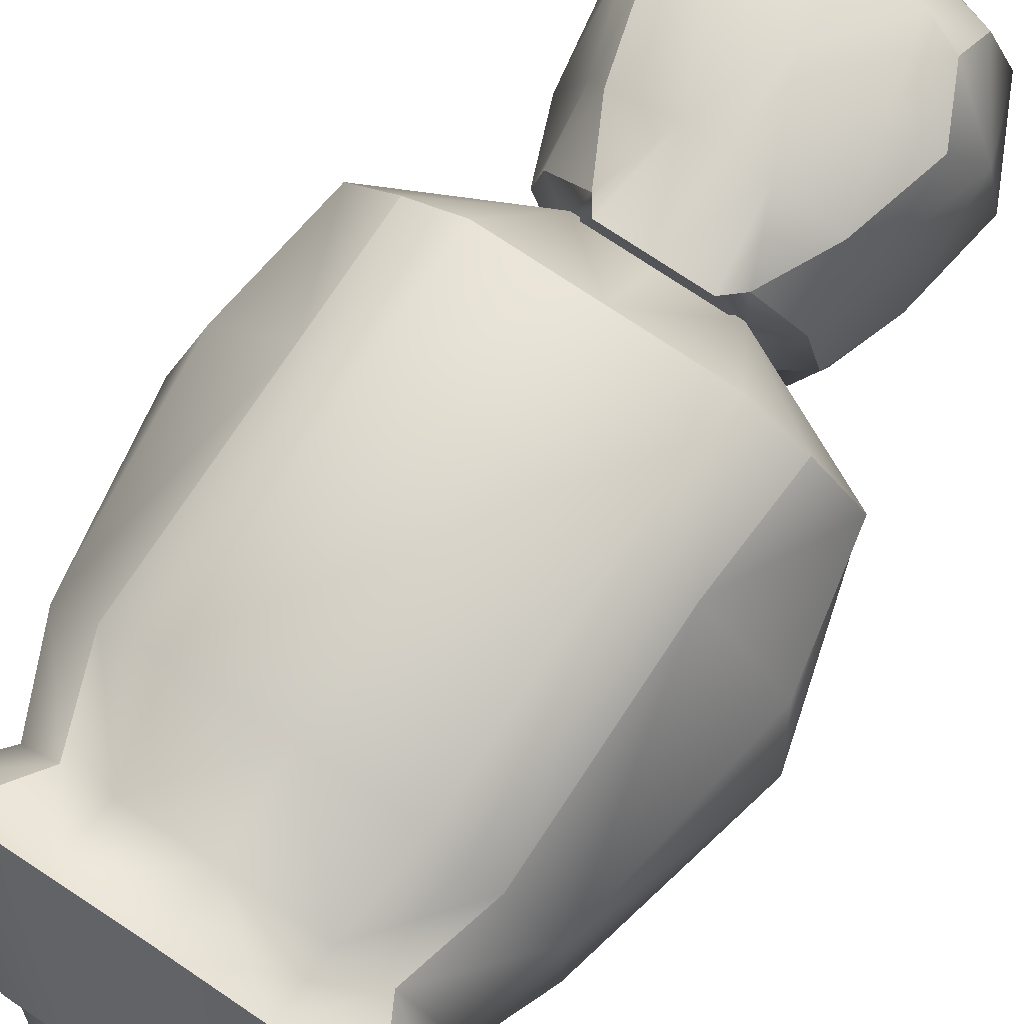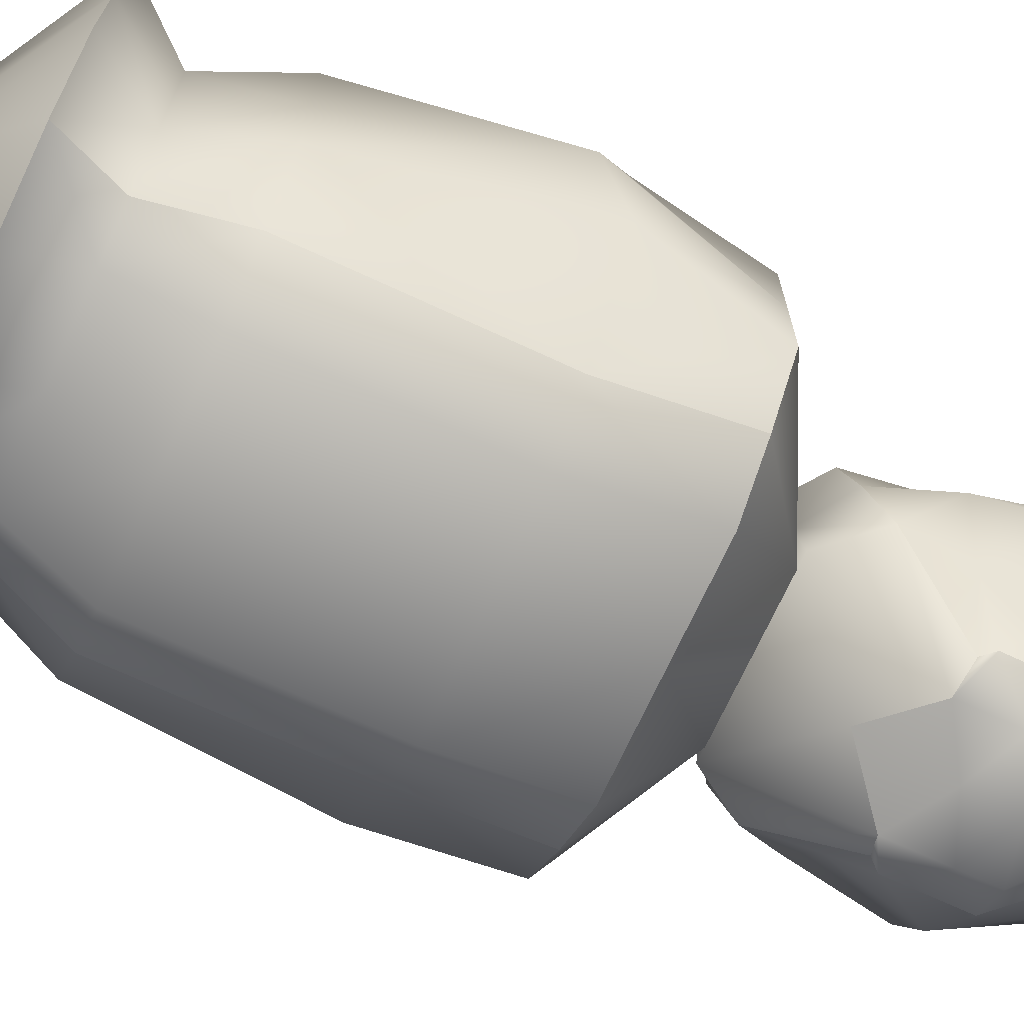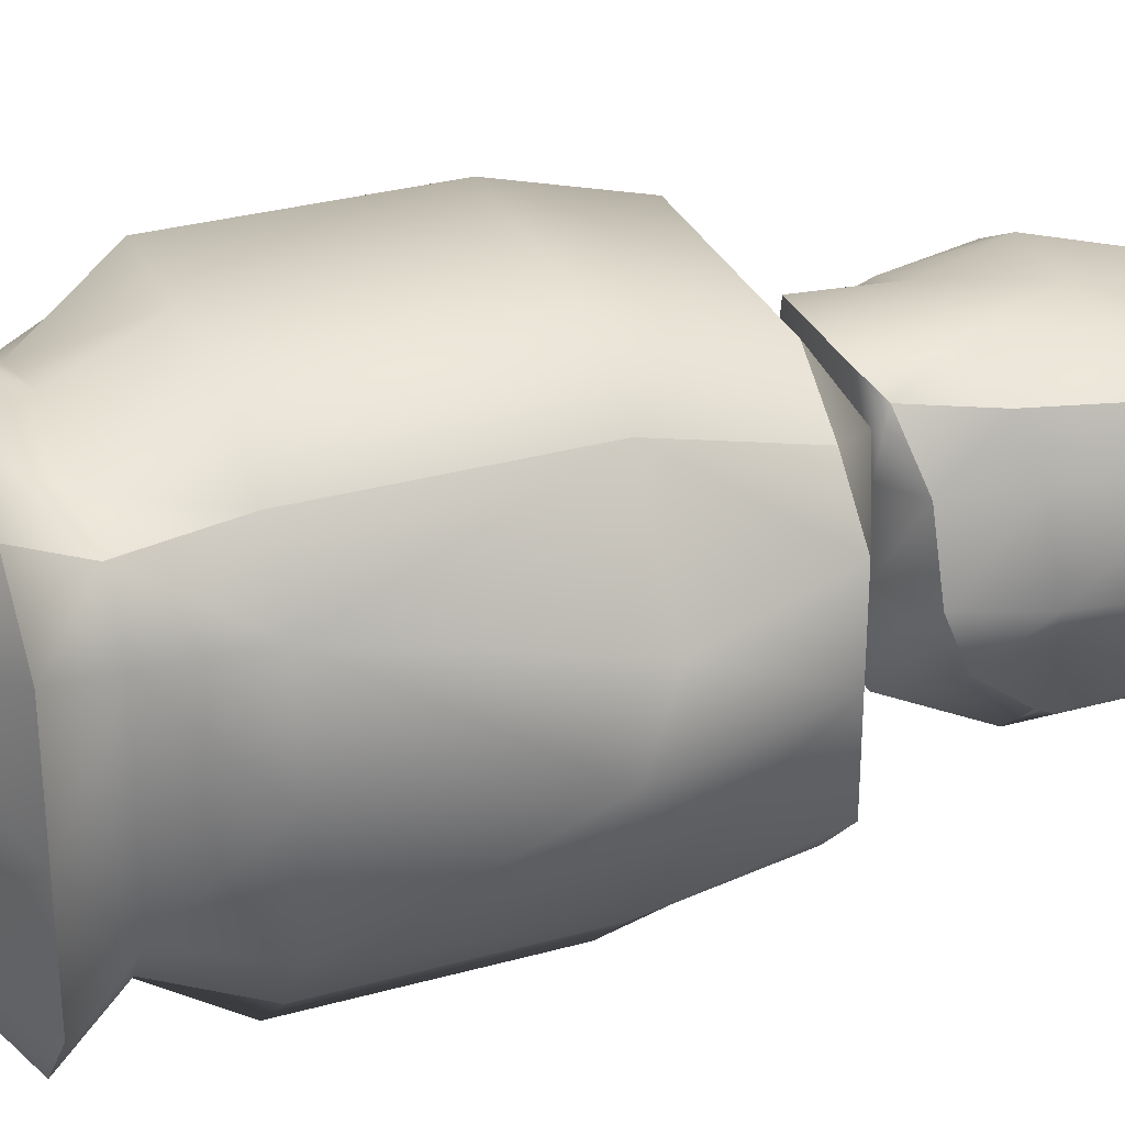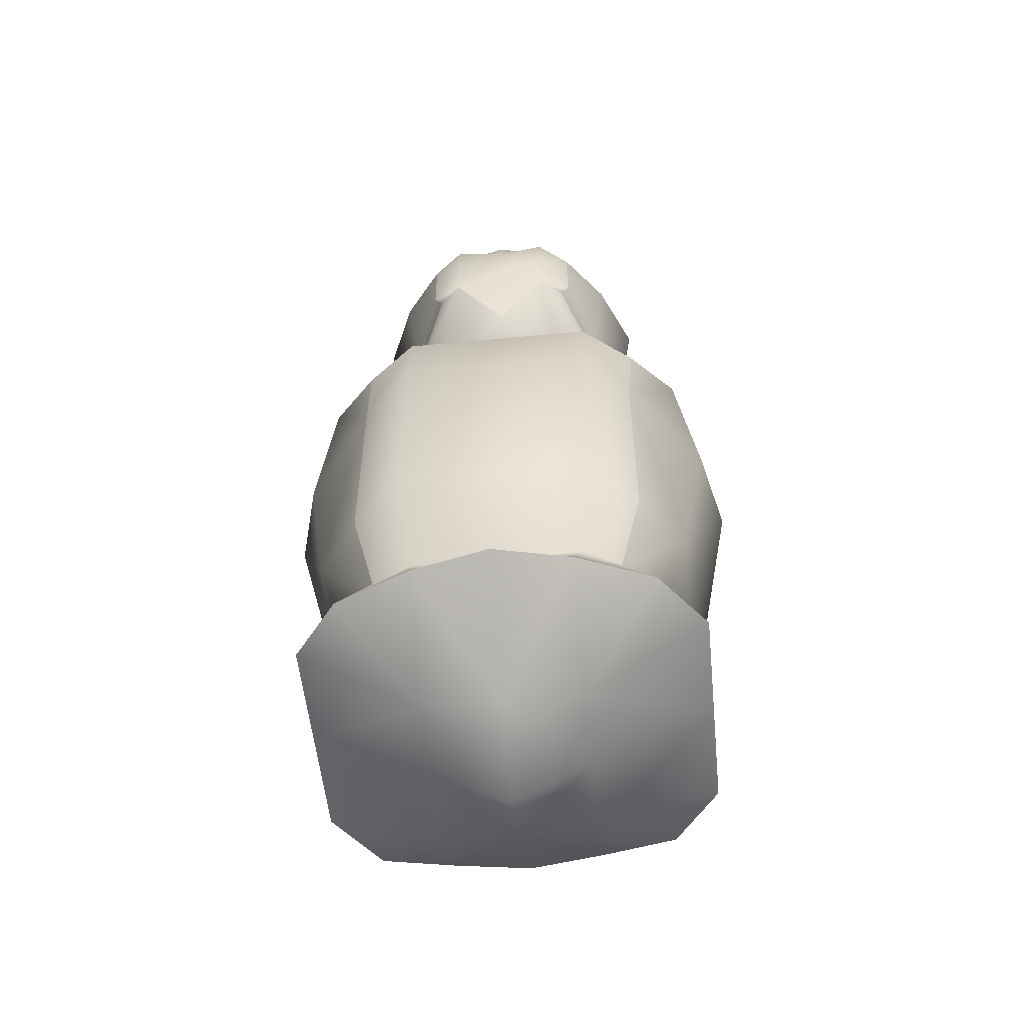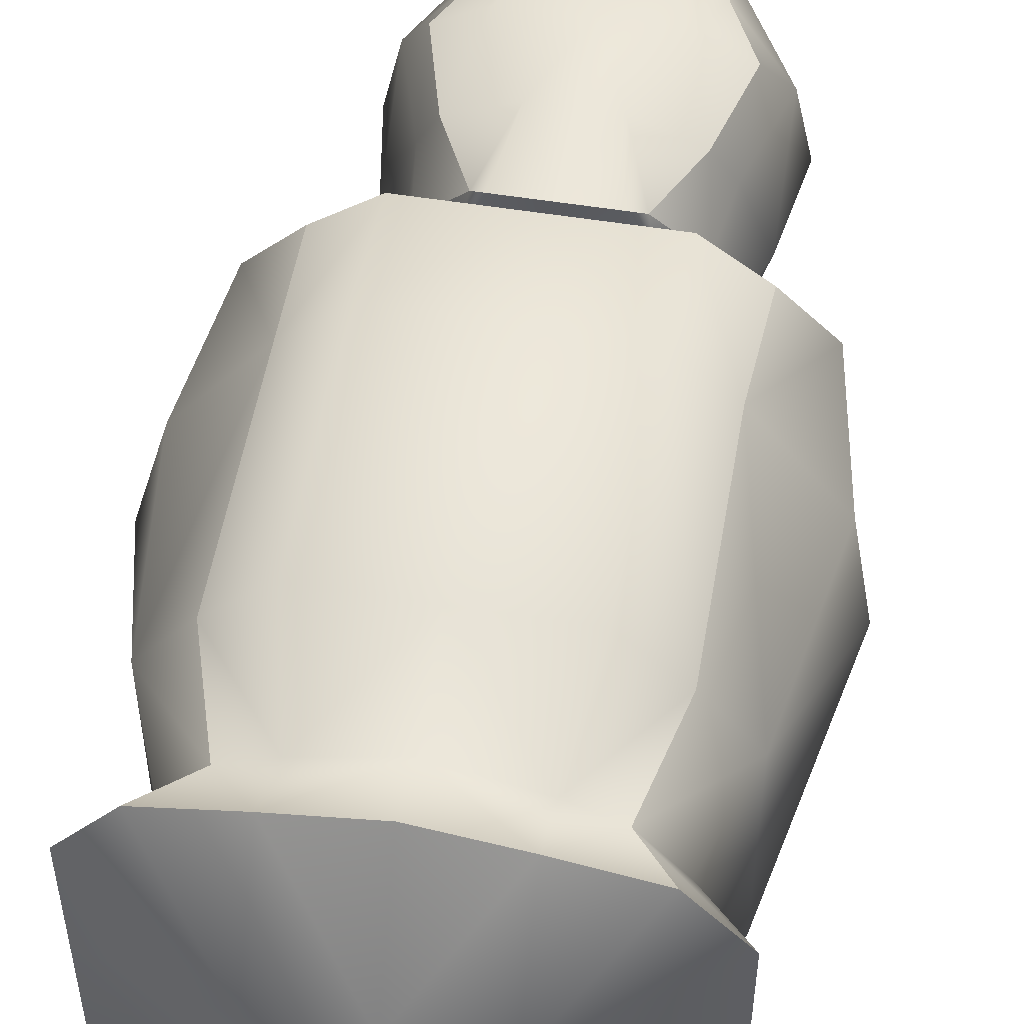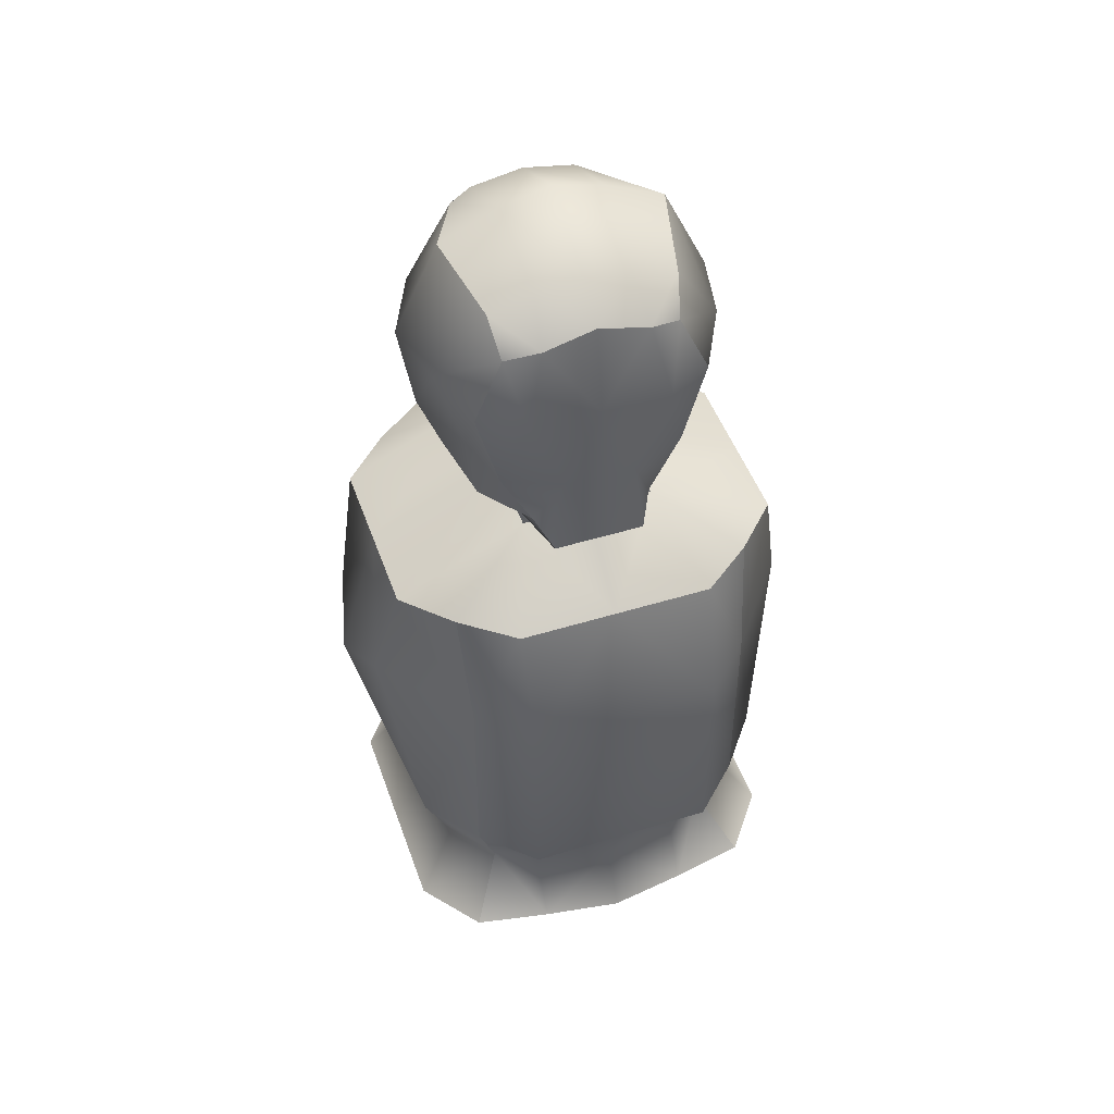
<metadata>
{"format":"obj","ext":"obj","renderer":"f3d","projection":"perspective","resolution":1024,"background":"white","views":[{"elev":76.3,"azim":33.6,"up":"+Z"},{"elev":-71.4,"azim":65.2,"up":"+Z"},{"elev":31.1,"azim":68.3,"up":"+Z"},{"elev":-55.3,"azim":-174.2,"up":"+Y"},{"elev":53.3,"azim":9.8,"up":"+Z"},{"elev":47.8,"azim":-19.1,"up":"+Y"}]}
</metadata>
<code>
g default
v -0.2004 4.001 0.332
v -0.1528 3.927 0.4154
v 0 3.927 0.4154
v 0.1528 3.927 0.4154
v 0.2004 4.001 0.332
v -0.307 4.211 0.332
v -0.1154 4.211 0.4154
v 0 4.211 0.4154
v 0.1154 4.211 0.4154
v 0.307 4.211 0.332
v -0.3837 4.493 0.332
v -0.2336 4.493 0.4154
v 0 4.493 0.4154
v 0.2336 4.493 0.4154
v 0.3837 4.493 0.332
v -0.286 4.701 0.3167
v -0.1741 4.741 0.3618
v 0 4.787 0.3618
v 0.1741 4.741 0.3618
v 0.286 4.701 0.3167
v -0.3051 4.822 0.2356
v -0.1576 4.864 0.2356
v 0 4.896 0.2356
v 0.1576 4.864 0.2356
v 0.3051 4.822 0.2356
v -0.3695 4.887 -0.05166
v -0.1695 4.973 -0.05166
v 0 5.016 -0.05166
v 0.1695 4.973 -0.05166
v 0.3695 4.887 -0.05166
v -0.2446 4.803 -0.33
v -0.1741 4.841 -0.3397
v 0 4.873 -0.3397
v 0.1741 4.841 -0.3397
v 0.2446 4.803 -0.33
v -0.1825 4.729 -0.4103
v -0.07727 4.727 -0.4469
v 0 4.727 -0.4647
v 0.07727 4.727 -0.4469
v 0.1825 4.729 -0.4103
v -0.2792 4.612 -0.4354
v -0.1699 4.612 -0.5188
v 0 4.575 -0.5188
v 0.1699 4.612 -0.5188
v 0.2792 4.612 -0.4354
v -0.2792 4.378 -0.4354
v -0.1699 4.495 -0.5188
v 0 4.419 -0.5188
v 0.1699 4.495 -0.5188
v 0.2792 4.378 -0.4354
v -0.2485 4.345 -0.4354
v -0.1699 4.313 -0.5188
v 0 4.174 -0.4396
v 0.1699 4.313 -0.5188
v 0.2485 4.345 -0.4354
v -0.3829 4.115 -0.2165
v -0.2673 3.952 -0.2852
v 0 3.952 -0.2852
v 0.2673 3.952 -0.2852
v 0.3829 4.115 -0.2165
v -0.3847 4.046 -0.05166
v -0.2336 3.952 -0.05166
v 0 3.952 -0.05166
v 0.2336 3.952 -0.05166
v 0.3847 4.046 -0.05166
v -0.3408 4.03 0.1819
v -0.2336 3.952 0.1819
v 0 3.952 0.1819
v 0.2336 3.952 0.1819
v 0.3408 4.03 0.1819
v 0.372 4.31 -0.2029
v 0.4671 4.264 -0.05166
v 0.3738 4.264 0.1819
v 0.4144 4.575 -0.2852
v 0.5189 4.575 -0.05166
v 0.4671 4.575 0.1819
v -0.372 4.31 -0.2029
v -0.4671 4.264 -0.05166
v -0.3738 4.264 0.1819
v -0.4144 4.575 -0.2852
v -0.5189 4.575 -0.05166
v -0.4671 4.575 0.1819
g pCube5 group10
f 2 7 1
f 1 7 6
f 2 3 7
f 7 3 8
f 4 9 3
f 3 9 8
f 4 5 9
f 9 5 10
f 7 12 6
f 6 12 11
f 8 13 7
f 7 13 12
f 8 9 13
f 13 9 14
f 9 10 14
f 14 10 15
f 11 12 16
f 16 12 17
f 12 13 17
f 17 13 18
f 14 19 13
f 13 19 18
f 15 20 14
f 14 20 19
f 16 17 21
f 21 17 22
f 17 18 22
f 22 18 23
f 19 24 18
f 18 24 23
f 20 25 19
f 19 25 24
f 22 27 21
f 21 27 26
f 22 23 27
f 27 23 28
f 24 29 23
f 23 29 28
f 24 25 29
f 29 25 30
f 26 27 31
f 31 27 32
f 28 33 27
f 27 33 32
f 28 29 33
f 33 29 34
f 30 35 29
f 29 35 34
f 31 32 36
f 36 32 37
f 32 33 37
f 37 33 38
f 34 39 33
f 33 39 38
f 35 40 34
f 34 40 39
f 37 42 36
f 36 42 41
f 38 43 37
f 37 43 42
f 38 39 43
f 43 39 44
f 39 40 44
f 44 40 45
f 42 47 41
f 41 47 46
f 42 43 47
f 47 43 48
f 44 49 43
f 43 49 48
f 44 45 49
f 49 45 50
f 47 52 46
f 46 52 51
f 47 48 52
f 52 48 53
f 49 54 48
f 48 54 53
f 49 50 54
f 54 50 55
f 51 52 56
f 56 52 57
f 52 53 57
f 57 53 58
f 54 59 53
f 53 59 58
f 55 60 54
f 54 60 59
f 57 62 56
f 56 62 61
f 57 58 62
f 62 58 63
f 59 64 58
f 58 64 63
f 59 60 64
f 64 60 65
f 61 62 66
f 66 62 67
f 62 63 67
f 67 63 68
f 63 64 68
f 68 64 69
f 65 70 64
f 64 70 69
f 66 67 1
f 1 67 2
f 67 68 2
f 2 68 3
f 69 4 68
f 68 4 3
f 70 5 69
f 69 5 4
f 60 55 71
f 71 55 50
f 65 60 72
f 72 60 71
f 70 65 73
f 73 65 72
f 5 70 10
f 10 70 73
f 71 50 74
f 74 50 45
f 72 71 75
f 75 71 74
f 73 72 76
f 76 72 75
f 10 73 15
f 15 73 76
f 74 45 35
f 35 45 40
f 75 74 30
f 30 74 35
f 75 30 76
f 76 30 25
f 15 76 20
f 20 76 25
f 56 77 51
f 51 77 46
f 61 78 56
f 56 78 77
f 66 79 61
f 61 79 78
f 1 6 66
f 66 6 79
f 77 80 46
f 46 80 41
f 78 81 77
f 77 81 80
f 79 82 78
f 78 82 81
f 6 11 79
f 79 11 82
f 80 31 41
f 41 31 36
f 81 26 80
f 80 26 31
f 81 82 26
f 26 82 21
f 11 16 82
f 82 16 21
g default
v 0.5207 2.158 0.5988
v 0.6781 2.165 0.3974
v 0.6781 2.165 0.02141
v 0.6781 2.165 -0.3545
v 0.5207 2.162 -0.5559
v 0.4065 2.362 0.453
v 0.5294 2.362 0.2957
v 0.5294 2.362 0.002269
v 0.5294 2.362 -0.2912
v 0.4167 2.362 -0.448
v 0.4882 2.631 0.5436
v 0.6358 2.631 0.3548
v 0.6358 2.631 0.002269
v 0.6358 2.631 -0.3502
v 0.4882 2.631 -0.5391
v 0.4882 3.335 0.5436
v 0.7402 3.331 0.2202
v 0.8018 3.225 0.002269
v 0.7402 3.331 -0.2156
v 0.4882 3.331 -0.5391
v 0.508 3.737 0.453
v 0.6615 3.737 0.2957
v 0.6615 3.737 0.002269
v 0.6615 3.737 -0.2912
v 0.508 3.737 -0.4484
v 0.3308 3.737 0.5892
v 0.2223 3.951 0.2957
v 0.2223 3.951 0.002269
v 0.2223 3.951 -0.2912
v 0.3308 3.737 -0.5847
v 0 3.737 0.5892
v 0 3.951 0.2957
v 0 3.951 -0.2912
v 0 3.737 -0.5847
v -0.3308 3.737 0.5892
v -0.2223 3.951 0.2957
v -0.2223 3.951 0.002269
v -0.2223 3.951 -0.2912
v -0.3308 3.737 -0.5847
v -0.508 3.737 0.453
v -0.6615 3.737 0.2957
v -0.6615 3.737 0.002269
v -0.6615 3.737 -0.2912
v -0.508 3.737 -0.4484
v -0.4882 3.335 0.5436
v -0.7402 3.331 0.2202
v -0.8018 3.225 0.002269
v -0.7402 3.331 -0.2156
v -0.4882 3.331 -0.5391
v -0.4882 2.631 0.5436
v -0.6358 2.631 0.3548
v -0.6358 2.631 0.002269
v -0.6358 2.631 -0.3502
v -0.4882 2.631 -0.5391
v -0.4065 2.362 0.453
v -0.5294 2.362 0.2957
v -0.5294 2.362 0.002269
v -0.5294 2.362 -0.2912
v -0.4065 2.362 -0.4484
v -0.5207 2.158 0.5988
v -0.6781 2.163 0.3974
v -0.6781 2.163 0.02141
v -0.6781 2.163 -0.3545
v -0.5207 2.162 -0.5559
v -0.2647 2.158 0.648
v -0.2647 1.924 0.2957
v -0.2647 1.924 0.002269
v -0.2647 1.924 -0.2912
v -0.2647 2.162 -0.6615
v 0 2.158 0.6884
v 0 1.924 0.2957
v 0 1.768 0.002269
v 0 1.924 -0.2912
v 0 2.162 -0.7207
v 0.2647 2.158 0.648
v 0.2647 1.924 0.2957
v 0.2647 1.924 0.002269
v 0.2647 1.924 -0.2912
v 0.2647 2.162 -0.6615
v -0.2805 2.362 -0.5363
v -0 2.362 -0.5363
v 0.2805 2.362 -0.5363
v -0.3179 2.631 -0.7027
v 0 2.631 -0.7027
v 0.3179 2.631 -0.7027
v -0.3179 3.331 -0.7027
v 0 3.331 -0.7027
v 0.3179 3.331 -0.7027
v -0.2647 2.362 0.5178
v 0 2.362 0.5892
v 0.2647 2.362 0.5178
v -0.3179 2.631 0.7073
v 0 2.631 0.7073
v 0.3179 2.631 0.7073
v -0.3179 3.335 0.7073
v 0 3.335 0.7073
v 0.3179 3.335 0.7073
g group10 pCube2
f 83 84 88
f 88 84 89
f 84 85 89
f 89 85 90
f 86 91 85
f 85 91 90
f 86 87 91
f 91 87 92
f 89 94 88
f 88 94 93
f 90 95 89
f 89 95 94
f 90 91 95
f 95 91 96
f 91 92 96
f 96 92 97
f 93 94 98
f 98 94 99
f 95 100 94
f 94 100 99
f 95 96 100
f 100 96 101
f 97 102 96
f 96 102 101
f 99 104 98
f 98 104 103
f 100 105 99
f 99 105 104
f 100 101 105
f 105 101 106
f 101 102 106
f 106 102 107
f 104 109 103
f 103 109 108
f 104 105 109
f 109 105 110
f 105 106 110
f 110 106 111
f 106 107 111
f 111 107 112
f 108 109 113
f 113 109 114
f 112 116 111
f 111 116 115
f 114 118 113
f 113 118 117
f 115 116 120
f 120 116 121
f 117 118 122
f 122 118 123
f 118 119 123
f 123 119 124
f 119 120 124
f 124 120 125
f 121 126 120
f 120 126 125
f 122 123 127
f 127 123 128
f 123 124 128
f 128 124 129
f 125 130 124
f 124 130 129
f 126 131 125
f 125 131 130
f 128 133 127
f 127 133 132
f 128 129 133
f 133 129 134
f 130 135 129
f 129 135 134
f 130 131 135
f 135 131 136
f 132 133 137
f 137 133 138
f 133 134 138
f 138 134 139
f 135 140 134
f 134 140 139
f 136 141 135
f 135 141 140
f 138 143 137
f 137 143 142
f 139 144 138
f 138 144 143
f 139 140 144
f 144 140 145
f 141 146 140
f 140 146 145
f 143 148 142
f 142 148 147
f 143 144 148
f 148 144 149
f 145 150 144
f 144 150 149
f 145 146 150
f 150 146 151
f 148 153 147
f 147 153 152
f 148 149 153
f 153 149 154
f 150 155 149
f 149 155 154
f 150 151 155
f 155 151 156
f 152 153 157
f 157 153 158
f 154 159 153
f 153 159 158
f 154 155 159
f 159 155 160
f 156 161 155
f 155 161 160
f 157 158 83
f 83 158 84
f 159 85 158
f 158 85 84
f 159 160 85
f 85 160 86
f 161 87 160
f 160 87 86
f 151 146 162
f 162 146 141
f 156 151 163
f 163 151 162
f 156 163 161
f 161 163 164
f 161 164 87
f 87 164 92
f 141 136 162
f 162 136 165
f 163 162 166
f 166 162 165
f 163 166 164
f 164 166 167
f 92 164 97
f 97 164 167
f 165 136 168
f 168 136 131
f 166 165 169
f 169 165 168
f 167 166 170
f 170 166 169
f 97 167 102
f 102 167 170
f 168 131 121
f 121 131 126
f 169 168 116
f 116 168 121
f 169 116 170
f 170 116 112
f 170 112 102
f 102 112 107
f 142 147 137
f 137 147 171
f 152 172 147
f 147 172 171
f 152 157 172
f 172 157 173
f 83 88 157
f 157 88 173
f 137 171 132
f 132 171 174
f 172 175 171
f 171 175 174
f 172 173 175
f 175 173 176
f 88 93 173
f 173 93 176
f 132 174 127
f 127 174 177
f 174 175 177
f 177 175 178
f 175 176 178
f 178 176 179
f 176 93 179
f 179 93 98
f 177 117 127
f 127 117 122
f 178 113 177
f 177 113 117
f 178 179 113
f 113 179 108
f 179 98 108
f 108 98 103

</code>
